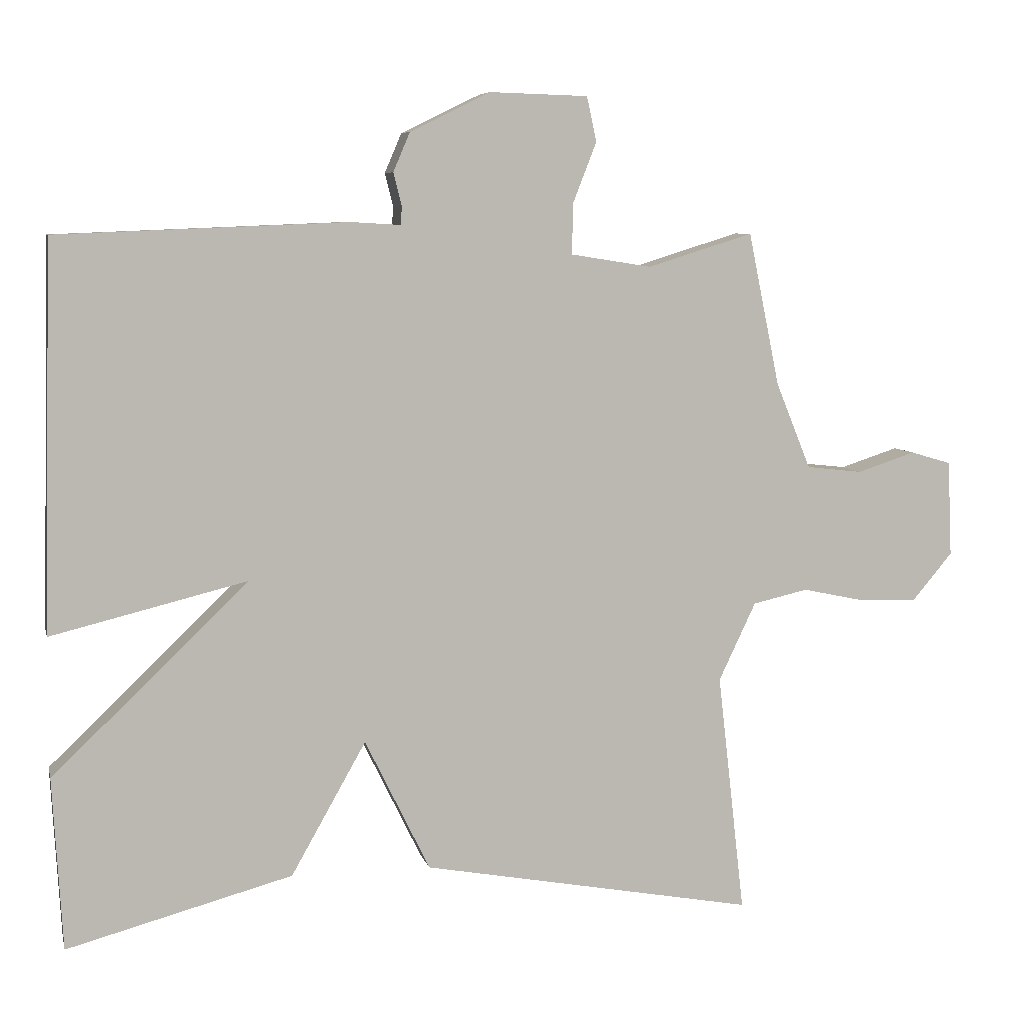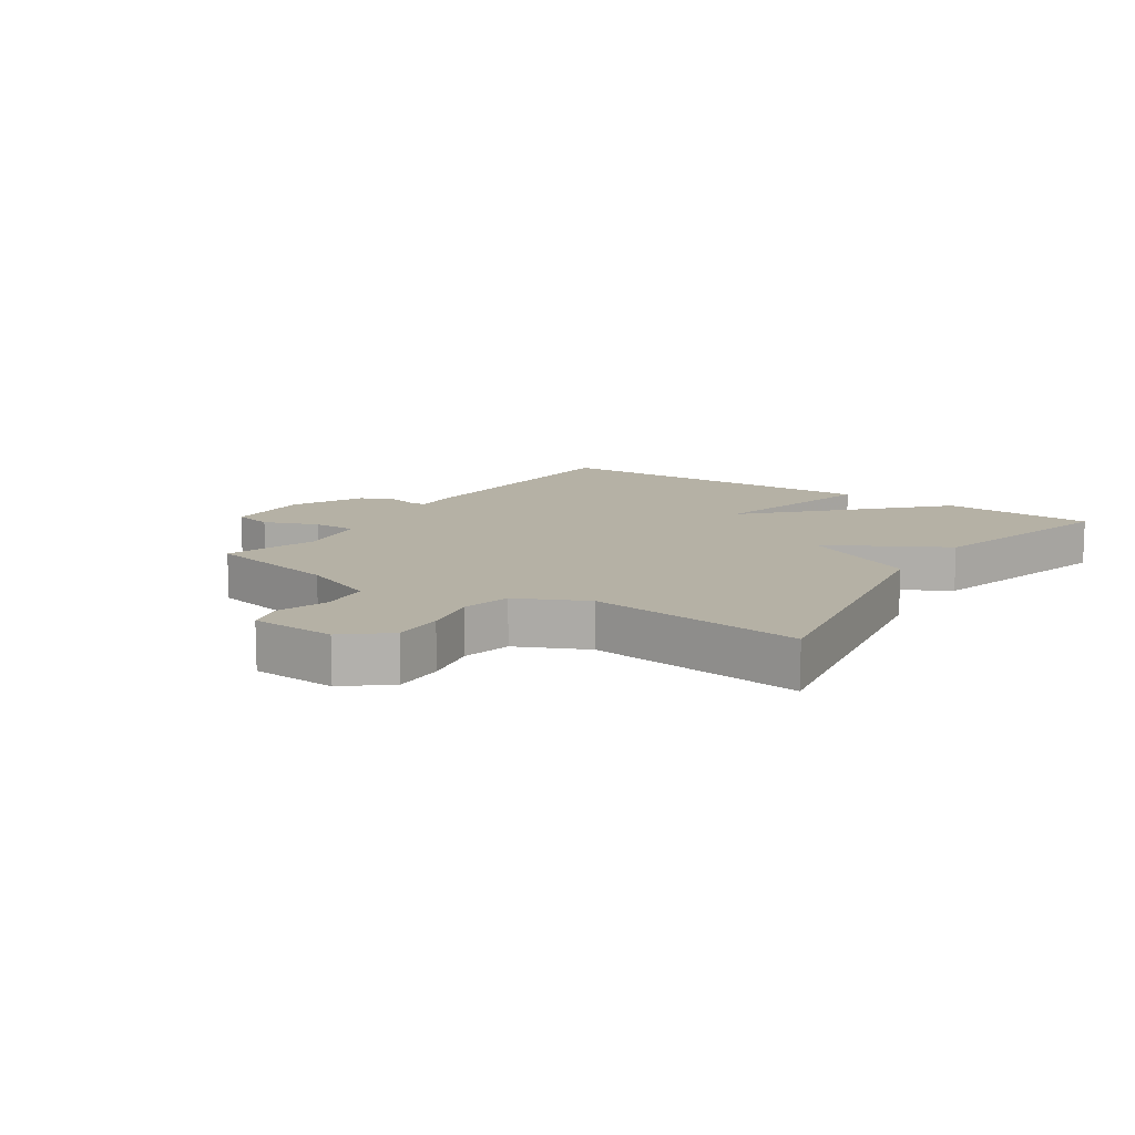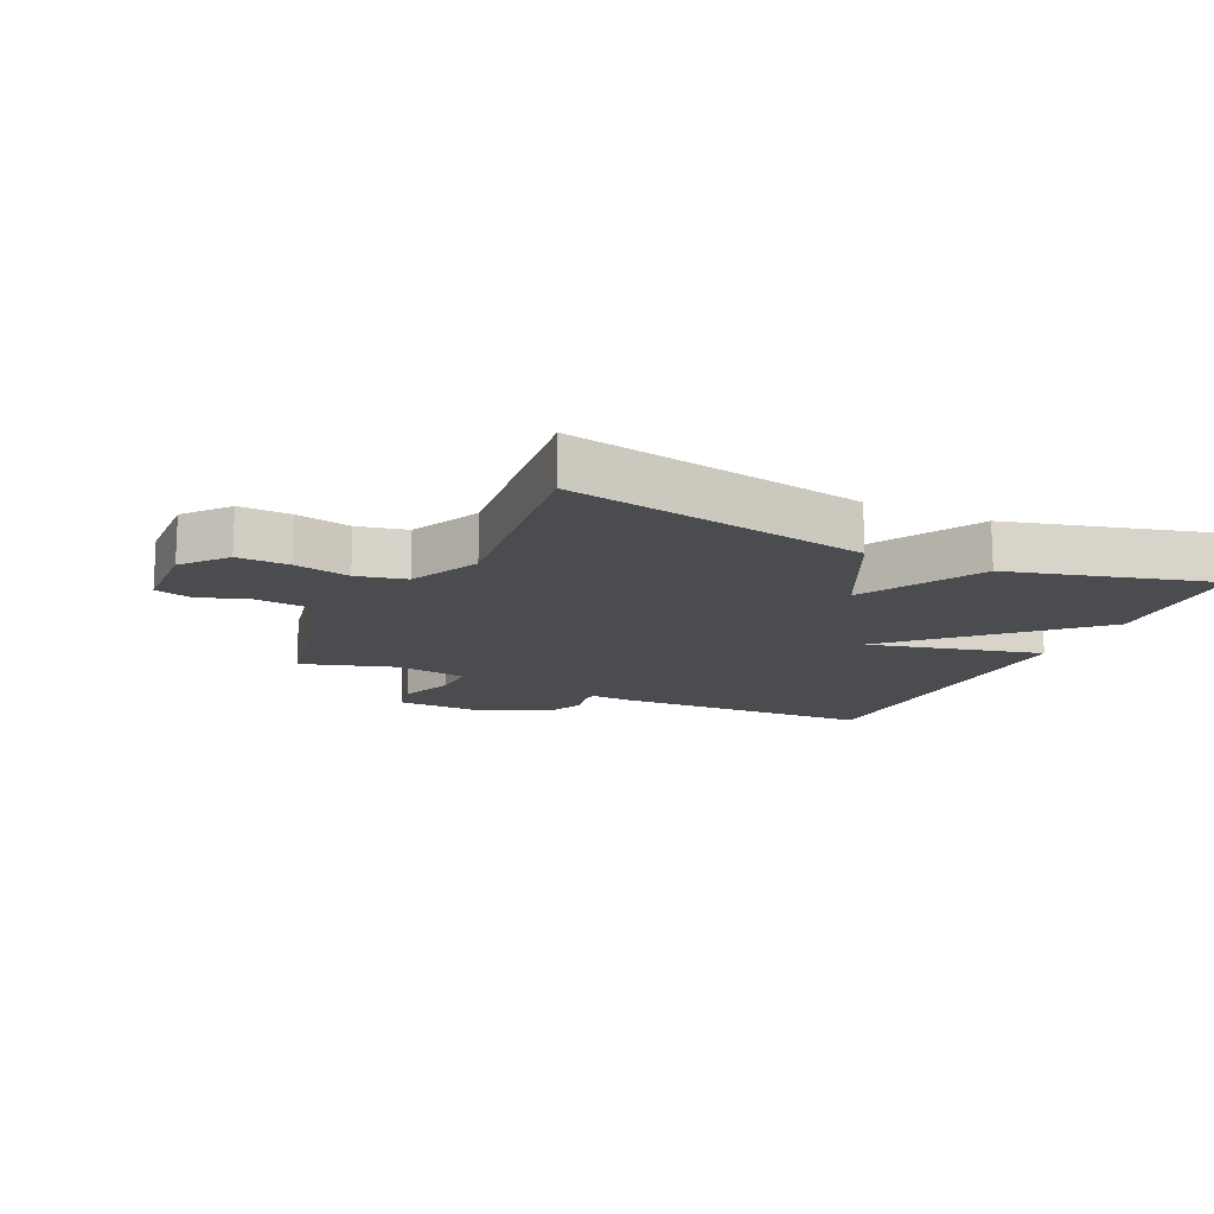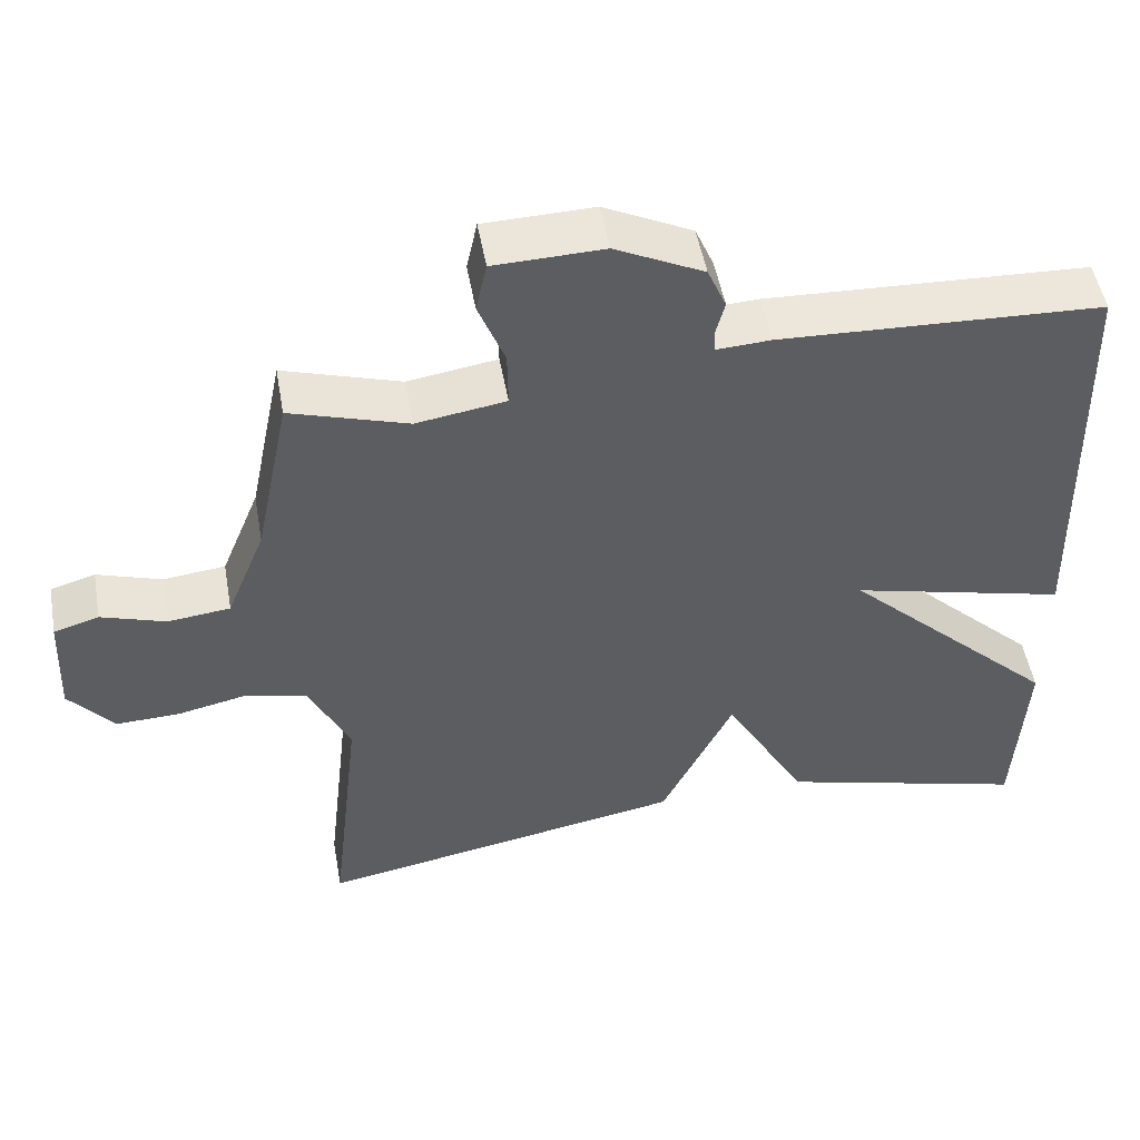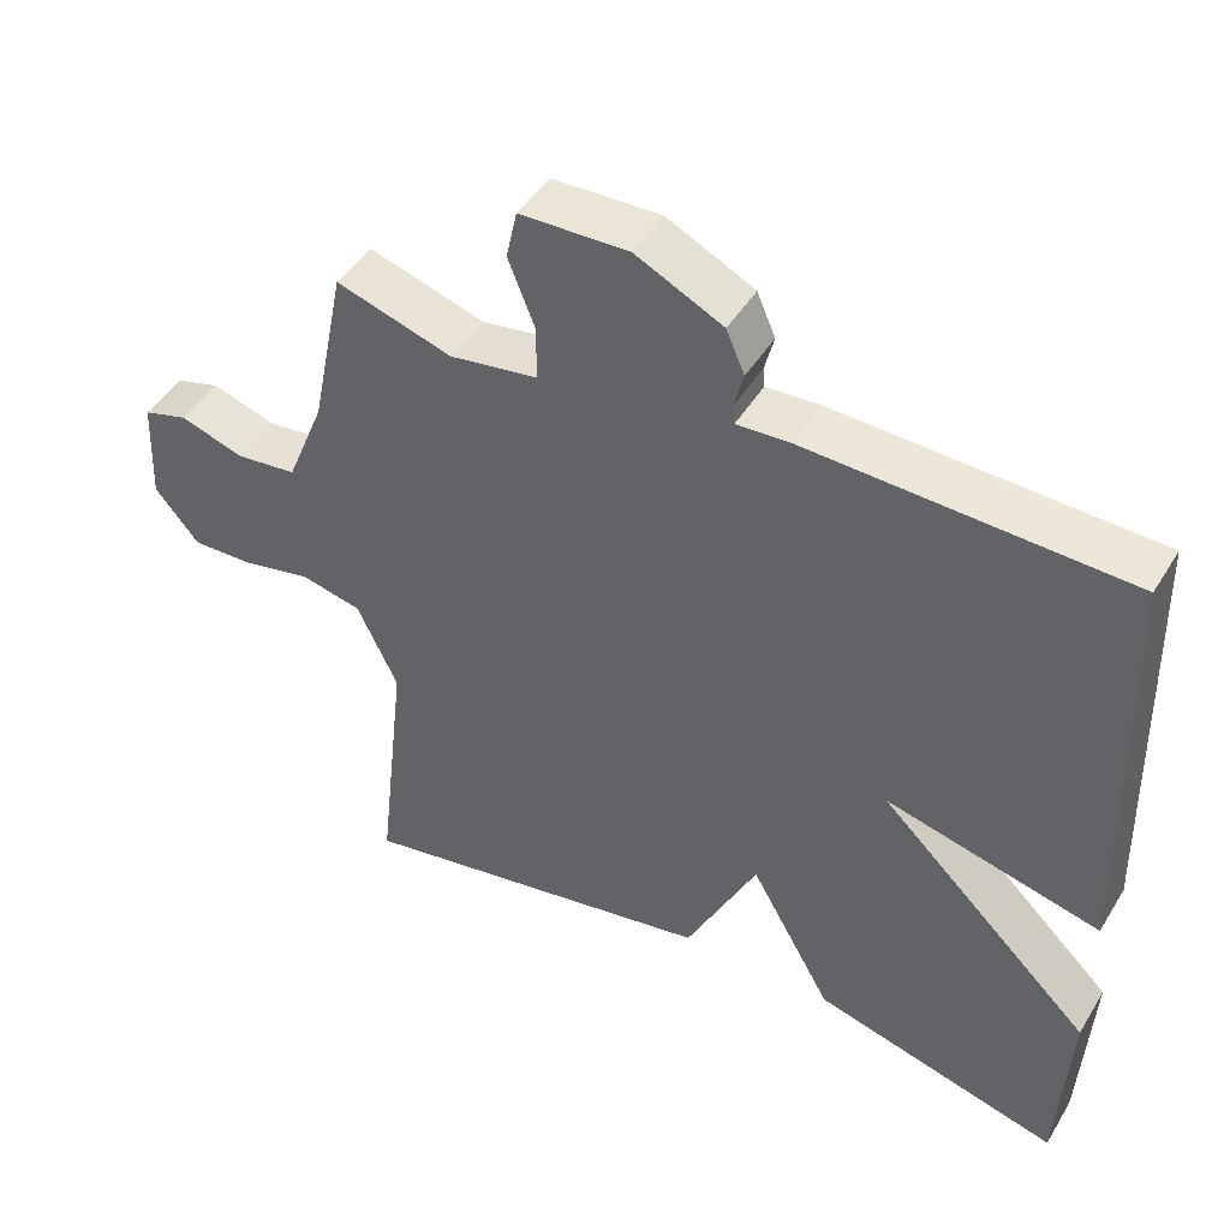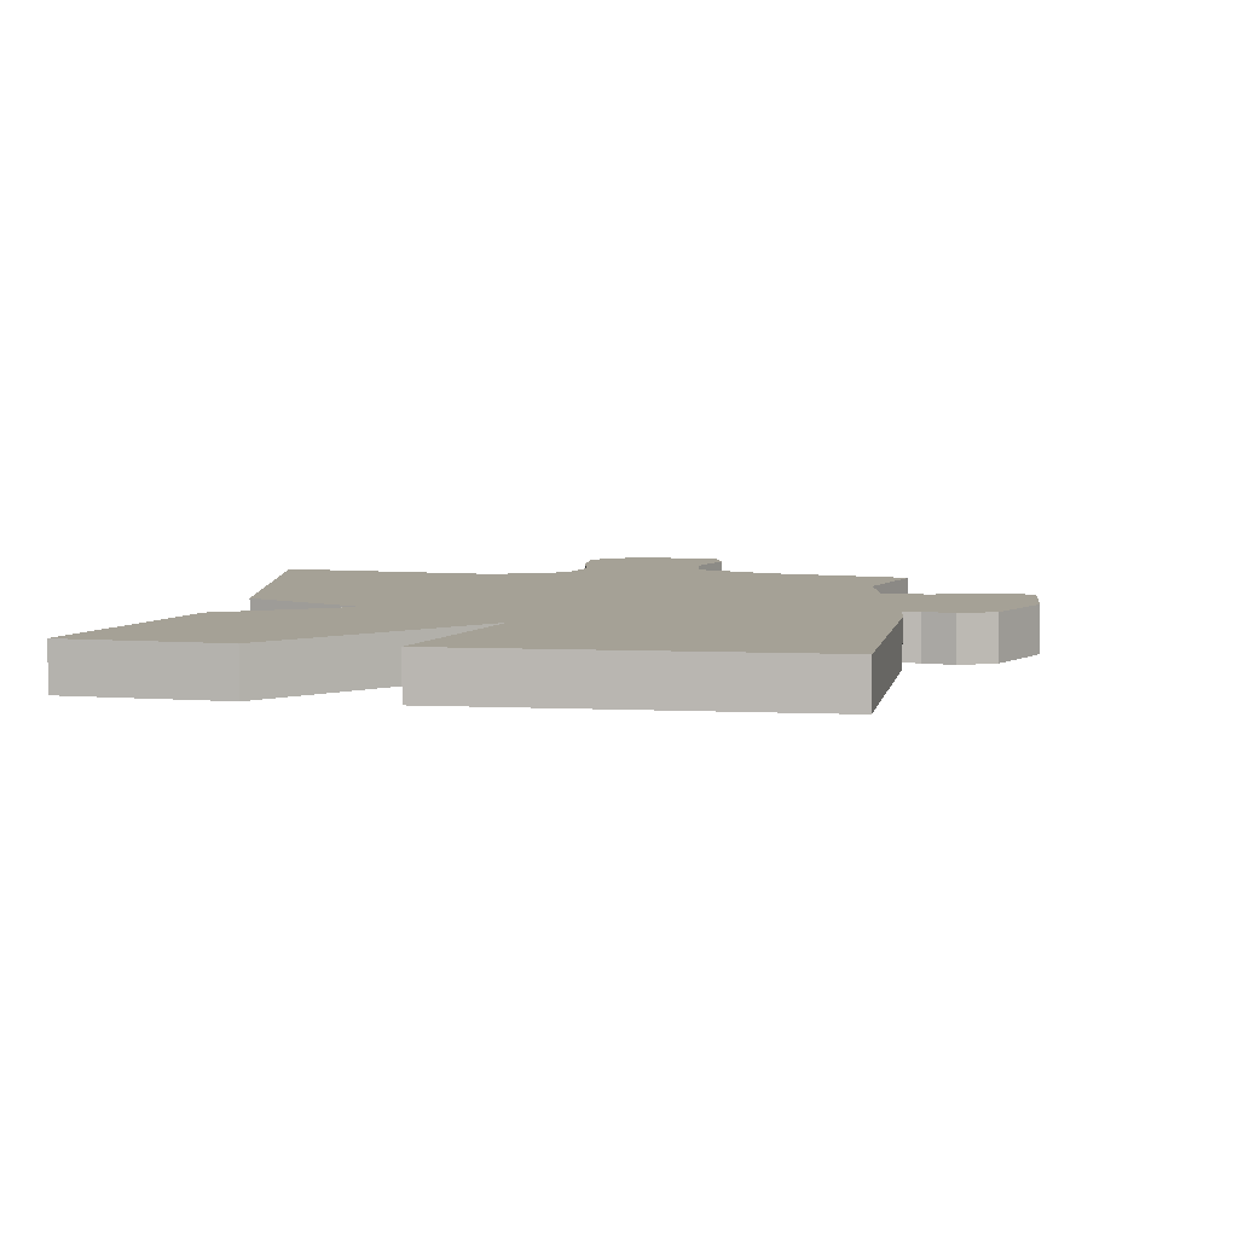
<metadata>
{"format":"obj","ext":"obj","renderer":"f3d","projection":"perspective","resolution":1024,"background":"white","views":[{"elev":7.0,"azim":-12.8,"up":"+Z"},{"elev":11.8,"azim":124.0,"up":"+Y"},{"elev":-14.7,"azim":154.9,"up":"+Y"},{"elev":50.3,"azim":169.9,"up":"+Z"},{"elev":46.0,"azim":-150.2,"up":"+Z"},{"elev":6.1,"azim":-80.8,"up":"+Y"}]}
</metadata>
<code>
v 0.5 0.07 -0.5
v 0.023 0.07 -0.413
v -0.07 0.07 -0.223
v -0.177 0.07 -0.413
v -0.5 0.07 -0.5
v -0.514 0.07 -0.253
v -0.234 0.07 0.016
v -0.514 0.07 -0.053
v -0.5 0.07 0.5
v -0.084 0.07 0.517
v -0.014 0.07 0.513
v -0.012 0.07 0.539
v -0.024 0.07 0.586
v 0 0.07 0.642
v 0.114 0.07 0.698
v 0.255 0.07 0.694
v 0.269 0.07 0.63
v 0.235 0.07 0.543
v 0.234 0.07 0.471
v 0.349 0.07 0.453
v 0.5 0.07 0.5
v 0.545 0.07 0.281
v 0.595 0.07 0.158
v 0.675 0.07 0.149
v 0.758 0.07 0.176
v 0.816 0.07 0.159
v 0.822 0.07 0.022
v 0.764 0.07 -0.047
v 0.682 0.07 -0.044
v 0.593 0.07 -0.025
v 0.514 0.07 -0.043
v 0.461 0.07 -0.155
v 0.5 0 -0.5
v 0.023 0 -0.413
v -0.07 0 -0.223
v -0.177 0 -0.413
v -0.5 0 -0.5
v -0.514 0 -0.253
v -0.234 0 0.016
v -0.514 0 -0.053
v -0.5 0 0.5
v -0.084 0 0.517
v -0.014 0 0.513
v -0.012 0 0.539
v -0.024 0 0.586
v 0 0 0.642
v 0.114 0 0.698
v 0.255 0 0.694
v 0.269 0 0.63
v 0.235 0 0.543
v 0.234 0 0.471
v 0.349 0 0.453
v 0.5 0 0.5
v 0.545 0 0.281
v 0.595 0 0.158
v 0.675 0 0.149
v 0.758 0 0.176
v 0.816 0 0.159
v 0.822 0 0.022
v 0.764 0 -0.047
v 0.682 0 -0.044
v 0.593 0 -0.025
v 0.514 0 -0.043
v 0.461 0 -0.155
f 28 29 30
f 27 28 30
f 26 27 30
f 25 26 30
f 24 25 30
f 23 24 30 31
f 22 23 31 32
f 20 21 22 32
f 16 17 18
f 15 16 18
f 14 15 18
f 13 14 18
f 12 13 18
f 11 12 18 19
f 10 11 19
f 9 10 19
f 8 9 19
f 7 8 19
f 5 6 7
f 4 5 7
f 3 4 7
f 20 32 1
f 19 20 1
f 7 19 1
f 3 7 1
f 1 2 3
f 62 61 60
f 62 60 59
f 62 59 58
f 62 58 57
f 62 57 56
f 63 62 56 55
f 64 63 55 54
f 64 54 53 52
f 50 49 48
f 50 48 47
f 50 47 46
f 50 46 45
f 50 45 44
f 51 50 44 43
f 51 43 42
f 51 42 41
f 51 41 40
f 51 40 39
f 39 38 37
f 39 37 36
f 39 36 35
f 33 64 52
f 33 52 51
f 33 51 39
f 33 39 35
f 35 34 33
f 1 33 34 2
f 2 34 35 3
f 3 35 36 4
f 4 36 37 5
f 5 37 38 6
f 6 38 39 7
f 7 39 40 8
f 8 40 41 9
f 9 41 42 10
f 10 42 43 11
f 11 43 44 12
f 12 44 45 13
f 13 45 46 14
f 14 46 47 15
f 15 47 48 16
f 16 48 49 17
f 17 49 50 18
f 18 50 51 19
f 19 51 52 20
f 20 52 53 21
f 21 53 54 22
f 22 54 55 23
f 23 55 56 24
f 24 56 57 25
f 25 57 58 26
f 26 58 59 27
f 27 59 60 28
f 28 60 61 29
f 29 61 62 30
f 30 62 63 31
f 31 63 64 32
f 32 64 33 1

</code>
